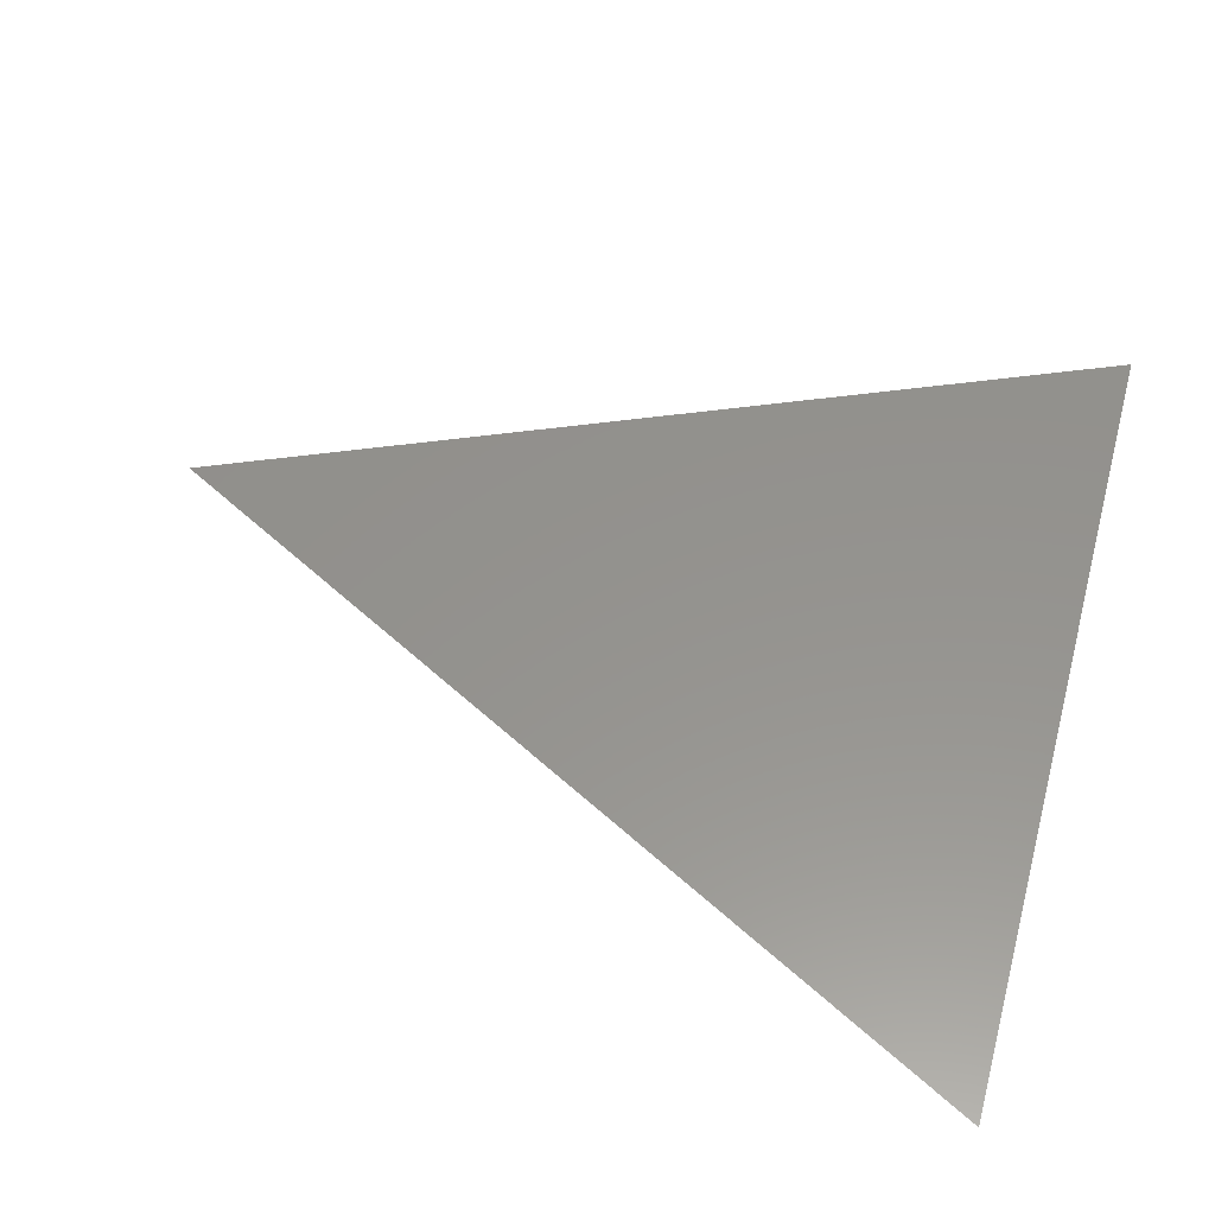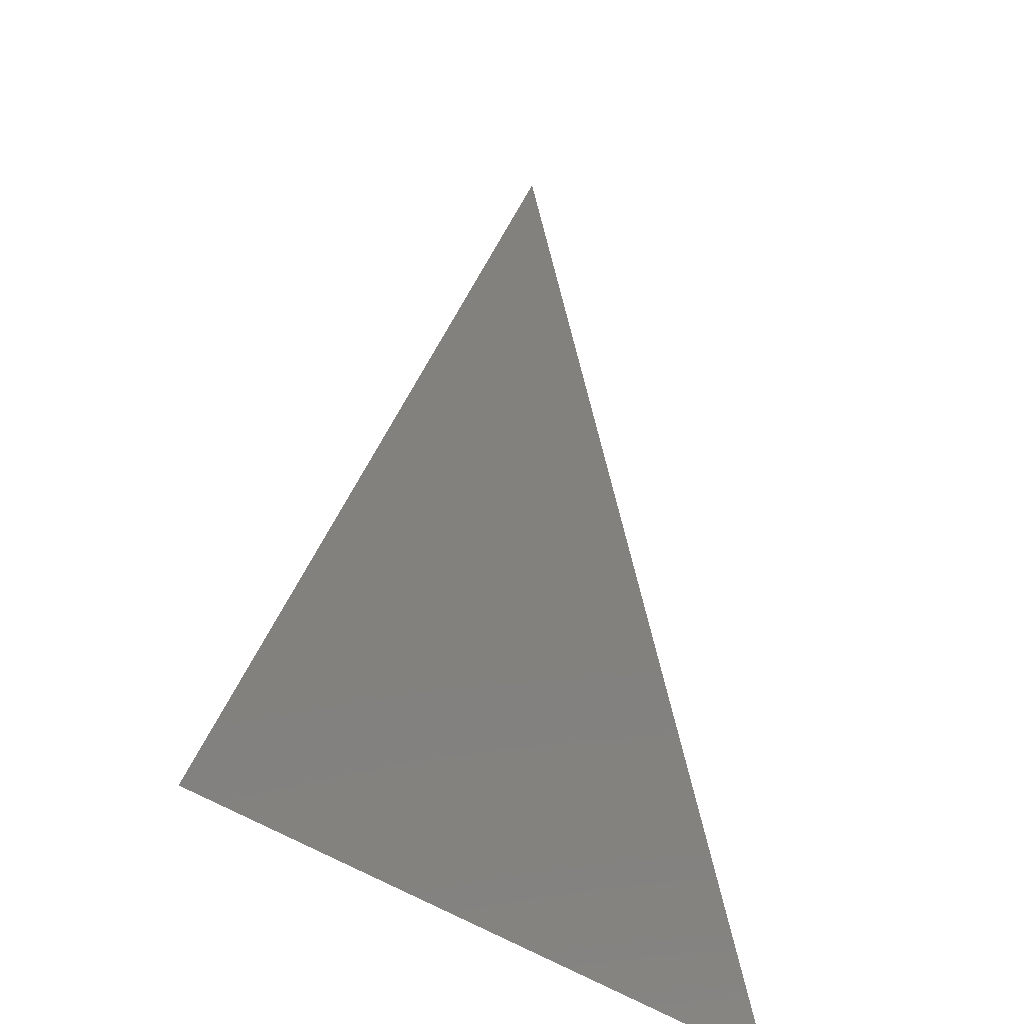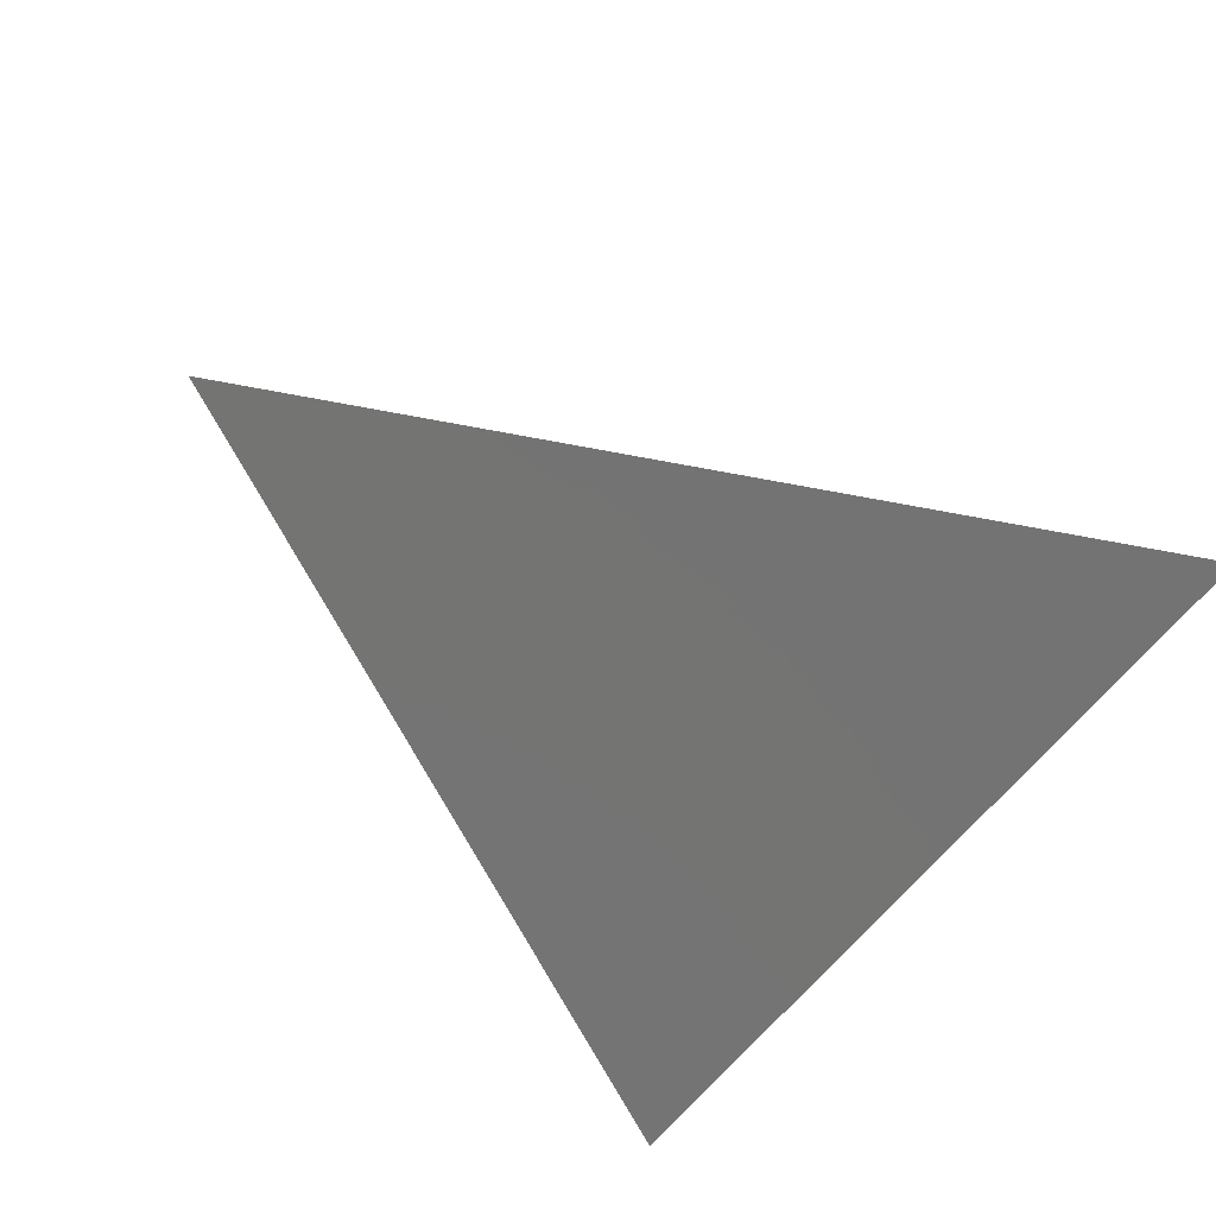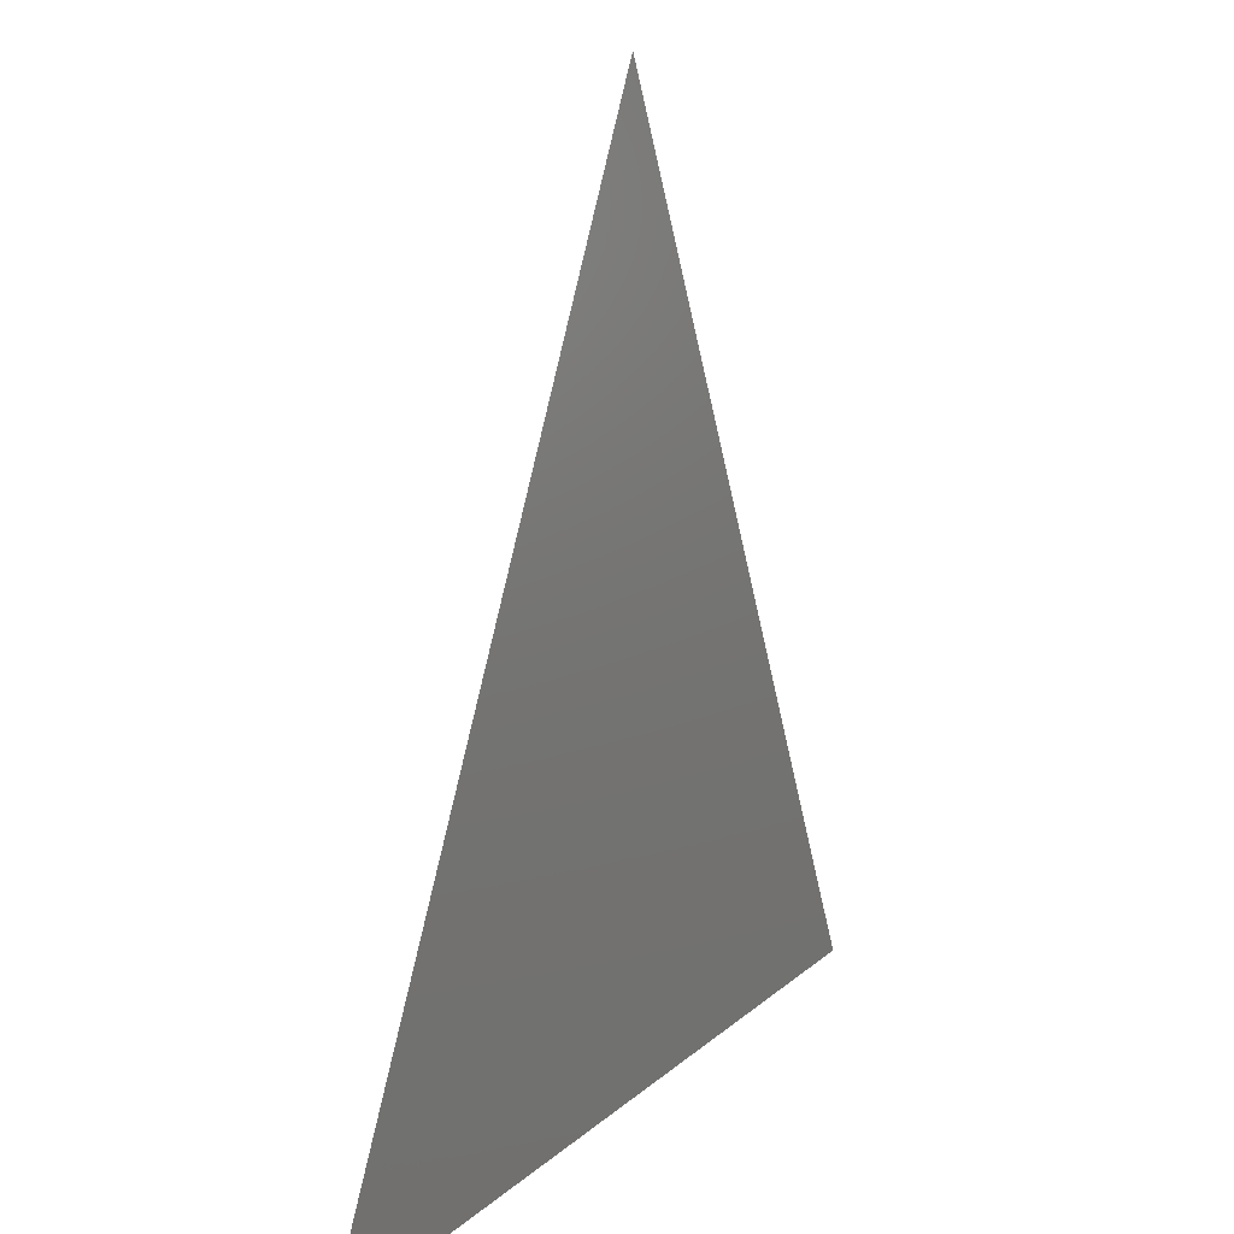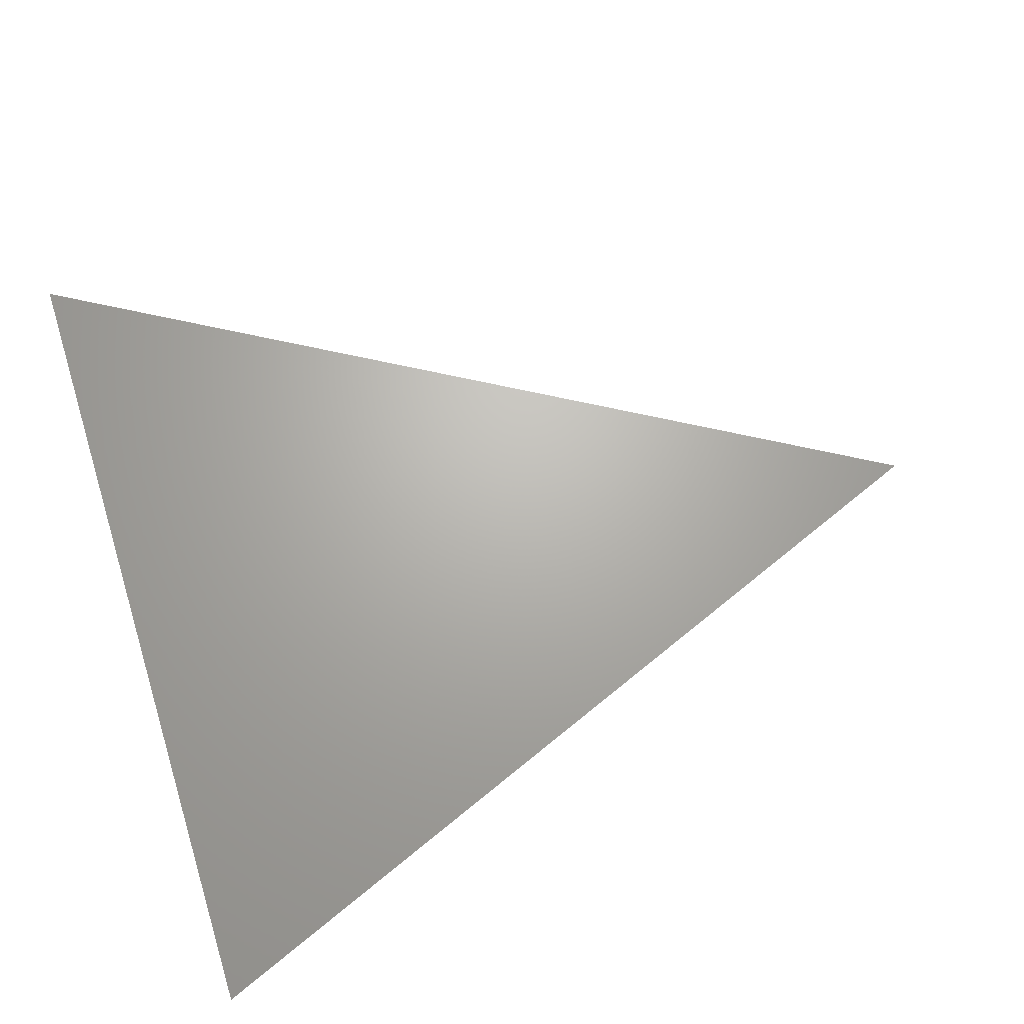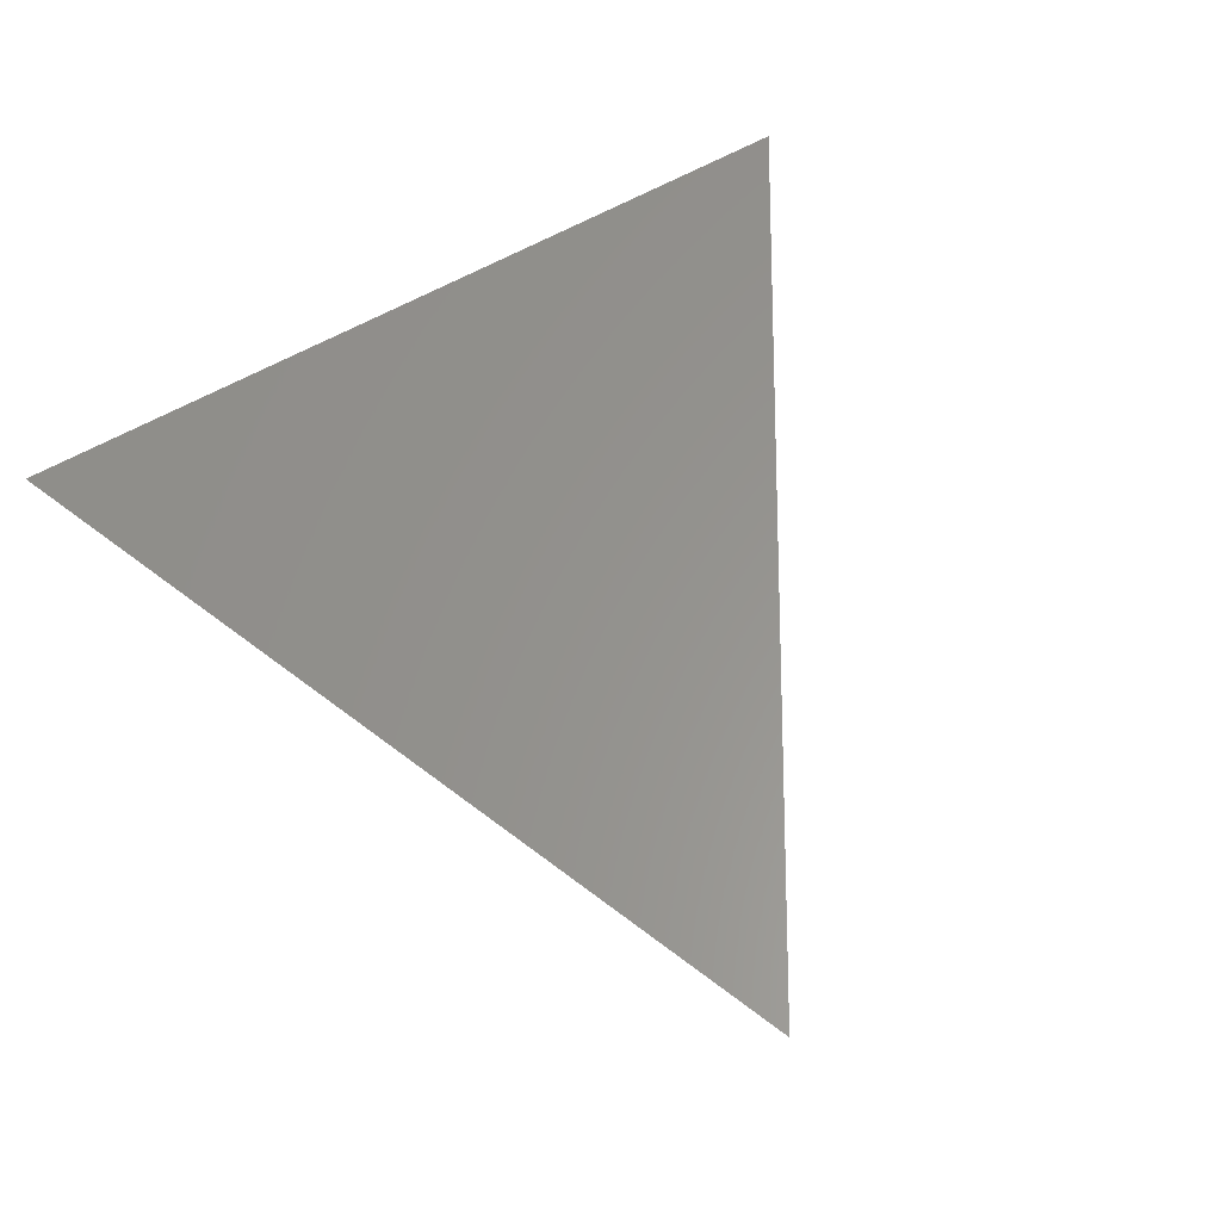
<metadata>
{"format":"stl","ext":"stl","renderer":"f3d","projection":"perspective","resolution":1024,"background":"white","views":[{"elev":62.2,"azim":104.1,"up":"+Y"},{"elev":-28.9,"azim":132.6,"up":"+Z"},{"elev":-62.5,"azim":47.7,"up":"+Y"},{"elev":16.2,"azim":125.2,"up":"+Z"},{"elev":61.9,"azim":-108.5,"up":"+Y"},{"elev":55.9,"azim":-28.6,"up":"+Y"}]}
</metadata>
<code>
# stl→obj: 3 verts, 2 faces
v -470.6 26.64 -1766
v 311.4 104.6 -1750
v -141.3 36.24 -945.1
f 1 2 3
f 1 2 3

</code>
